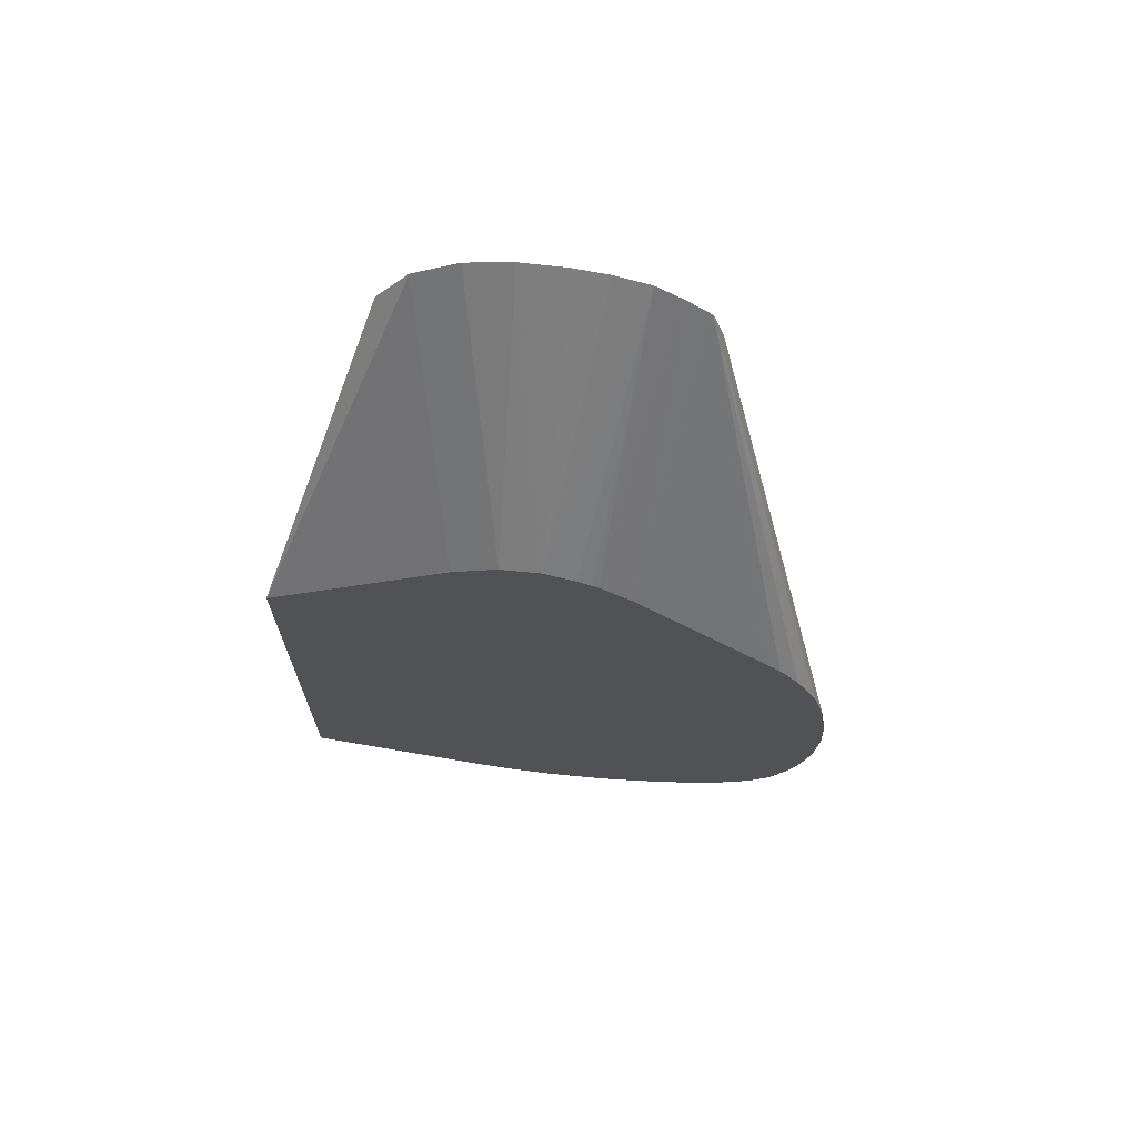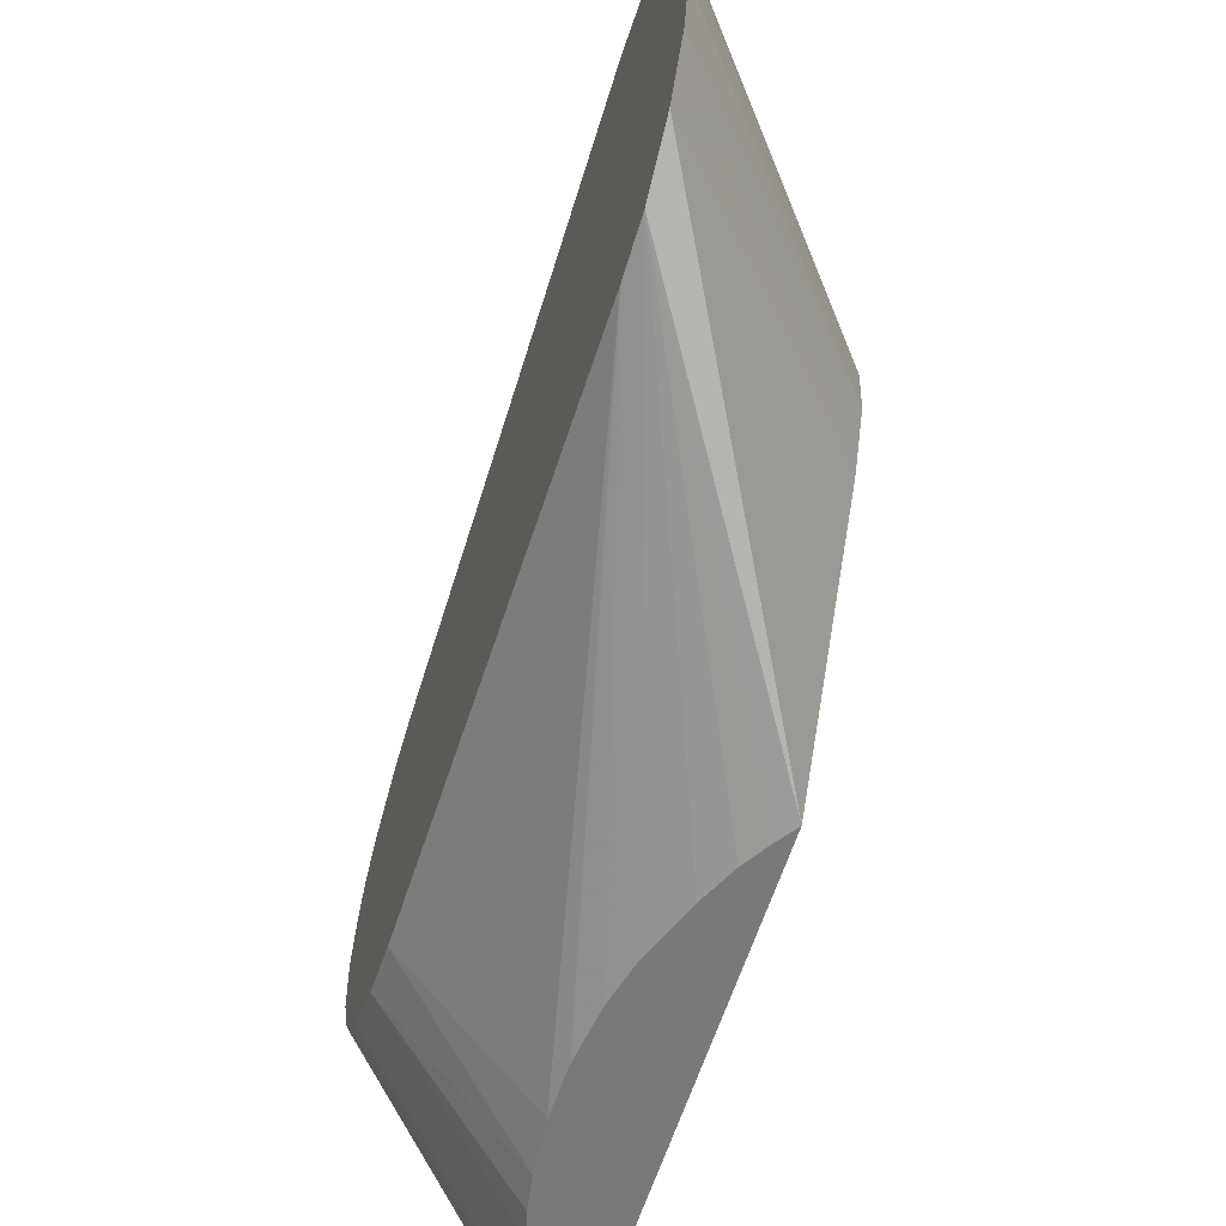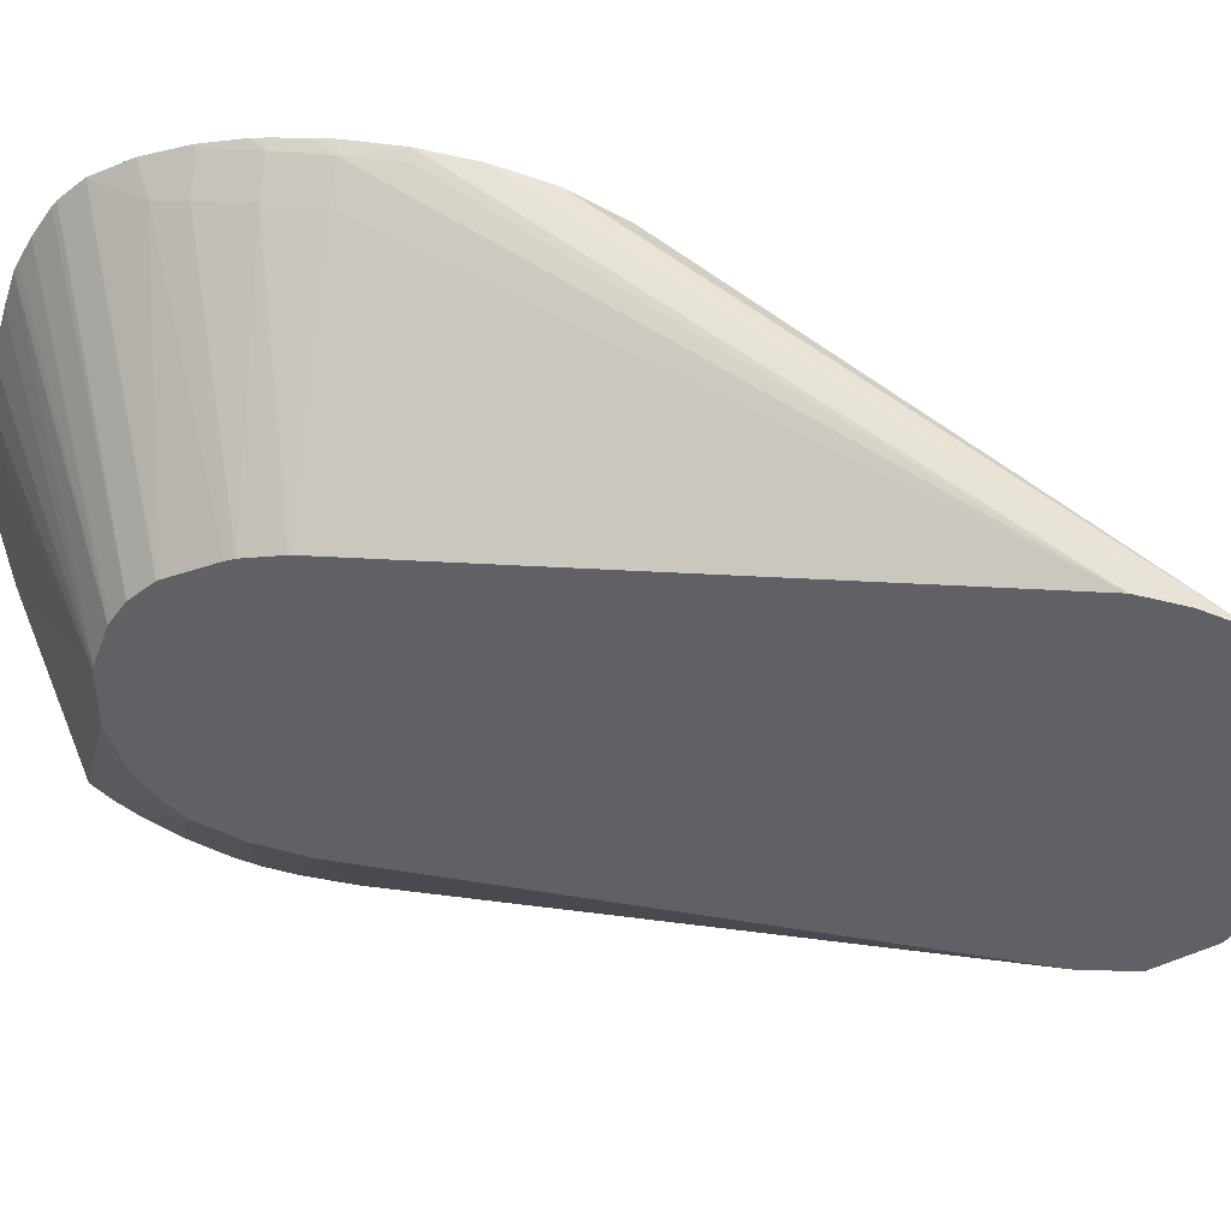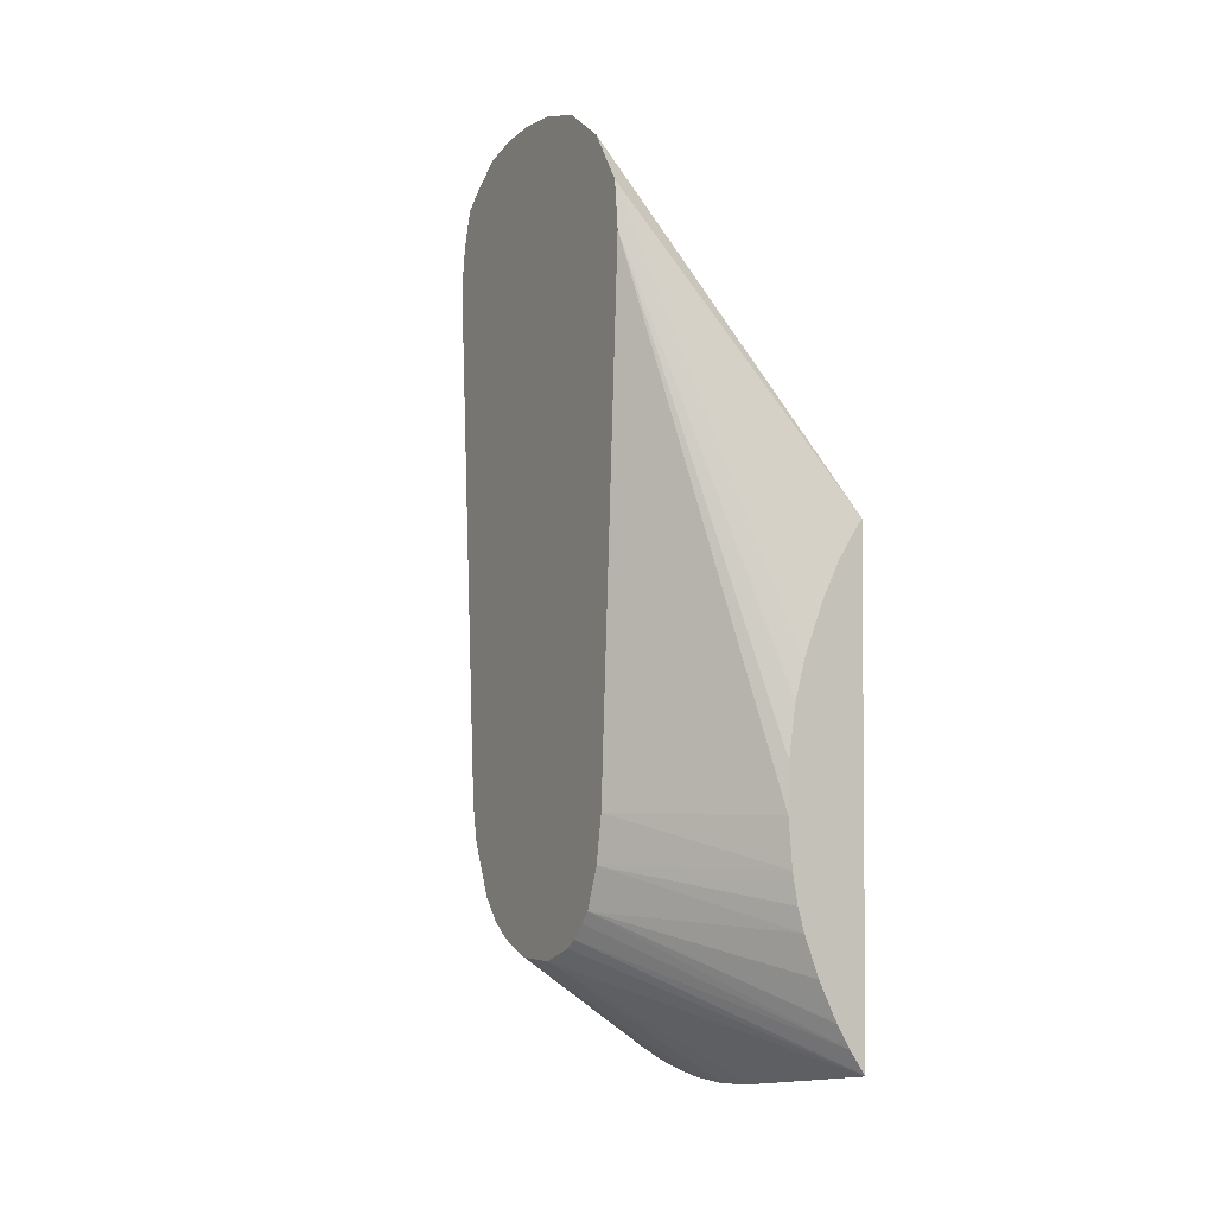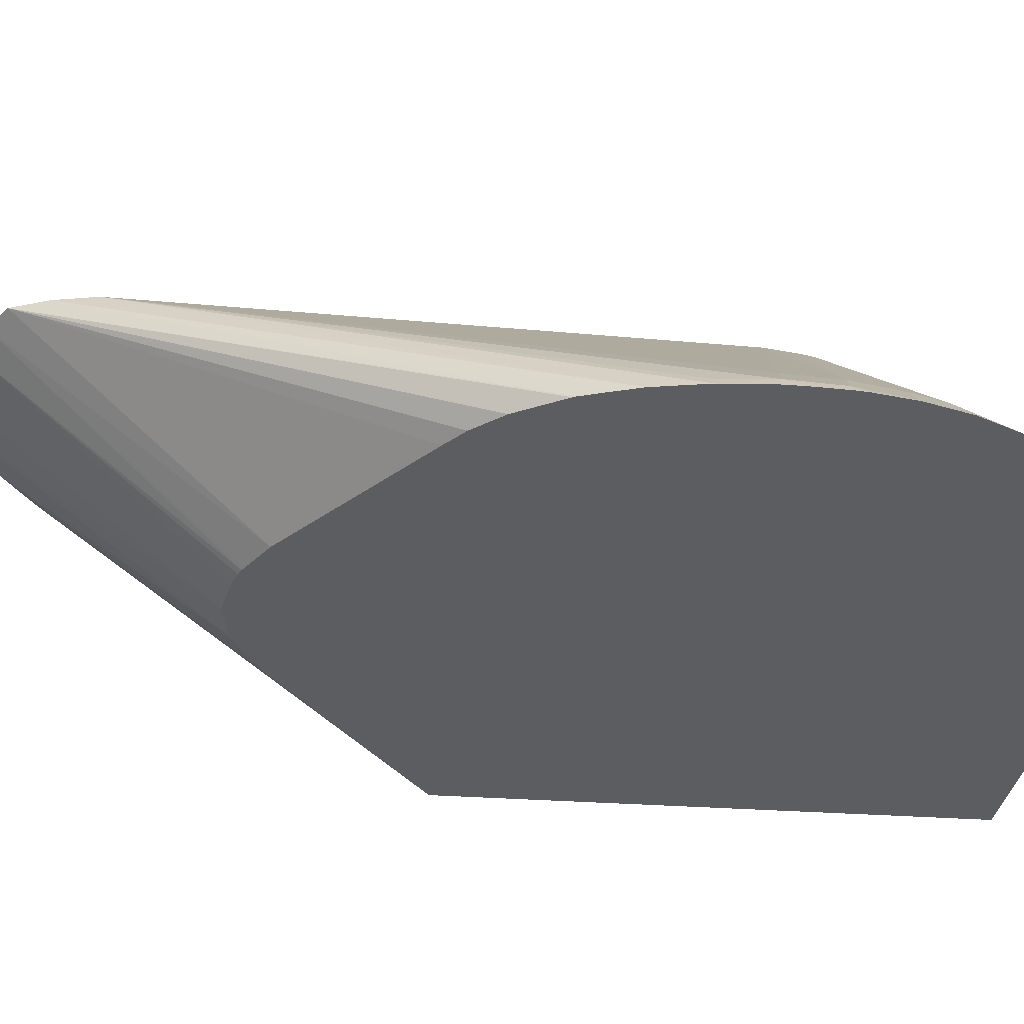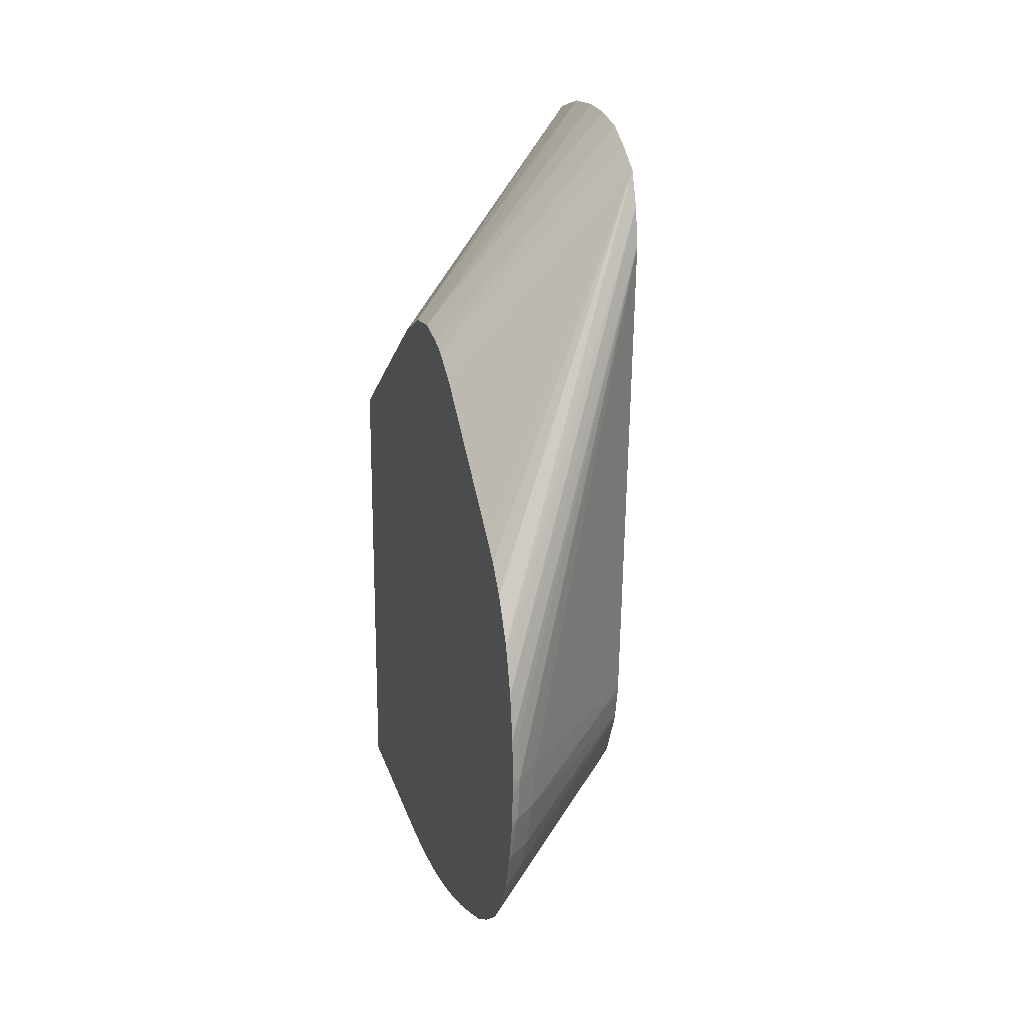
<metadata>
{"format":"obj","ext":"obj","renderer":"f3d","projection":"perspective","resolution":1024,"background":"white","views":[{"elev":68.7,"azim":-83.0,"up":"+Y"},{"elev":-57.9,"azim":163.0,"up":"+Z"},{"elev":39.5,"azim":98.4,"up":"+Z"},{"elev":-3.0,"azim":151.2,"up":"+Y"},{"elev":54.0,"azim":-87.1,"up":"+Z"},{"elev":18.4,"azim":-18.1,"up":"+Y"}]}
</metadata>
<code>
v 0.01071 -0.01204 0.01978
v 0.011 -0.01204 0.0196
v 0.01071 -0.01062 0.01973
v 0.01071 -0.01258 0.01976
v 0.01096 -0.01062 0.01956
v 0.01094 -0.01345 0.01953
v 0.01168 -0.01345 0.01883
v 0.01174 -0.01204 0.01889
v 0.01642 0.003652 0.01499
v 0.01071 -0.009204 0.01952
v 0.01071 -0.01345 0.01969
v 0.01071 -0.01384 0.01965
v 0.01071 -0.01495 0.01941
v 0.01079 -0.01487 0.01936
v 0.01153 -0.01487 0.01865
v 0.01642 -0.01314 0.01385
v 0.01642 -0.01211 0.01406
v 0.01642 -0.01204 0.01407
v 0.01642 0.004854 0.0148
v 0.01071 -0.008216 0.01925
v 0.01071 -0.01614 0.01901
v 0.01139 -0.01574 0.01849
v 0.01642 -0.01338 0.01376
v 0.01642 0.005939 0.01444
v 0.01071 -0.007753 0.01911
v 0.01071 -0.0172 0.01846
v 0.0112 -0.01669 0.01818
v 0.01642 -0.01478 0.01311
v 0.01642 -0.0147 0.01315
v 0.01642 0.006576 0.01366
v 0.01071 -0.000854 0.01313
v 0.01071 -0.004872 0.01723
v 0.01071 -0.005441 0.01778
v 0.01071 -0.006315 0.01842
v 0.01071 -0.007666 0.01908
v 0.01071 -0.01785 0.01787
v 0.01642 -0.01542 0.01253
v 0.01642 0.007146 0.01282
v 0.01071 -0.0001053 0.01215
v 0.01071 -0.0001867 0.01226
v 0.01071 -0.01798 0.01771
v 0.01642 -0.01579 0.01199
v 0.01642 0.007461 0.01172
v 0.01071 0.0005105 0.01053
v 0.01071 0.0001931 0.01154
v 0.01071 -1.039e-05 0.01198
v 0.01071 -0.01847 0.01698
v 0.01642 -0.01587 0.01187
v 0.01642 0.007607 0.01062
v 0.01071 0.0004969 0.01031
v 0.01642 0.007588 0.009232
v 0.01071 -0.01883 0.01632
v 0.01642 -0.01627 0.01077
v 0.01071 -0.01896 0.01608
v 0.01071 0.0004345 0.009329
v 0.01642 0.007263 0.007799
v 0.01642 -0.0163 0.01063
v 0.01071 -0.01926 0.01519
v 0.01071 -0.01964 0.01389
v 0.01071 0.000307 0.00904
v 0.01642 0.006378 0.006382
v 0.01071 -0.0002111 0.007915
v 0.01642 -0.01627 0.009214
v 0.01071 -0.01988 0.01273
v 0.01071 -0.01998 0.01205
v 0.01071 -0.02004 0.01153
v 0.01371 -0.01811 0.01063
v 0.01299 -0.01857 0.009214
v 0.01642 0.006373 0.006375
v 0.01071 -0.004212 0.002109
v 0.01642 -0.01581 0.008012
v 0.01071 -0.01992 0.007799
v 0.01071 -0.01889 0.002109
v 0.01071 -0.02011 0.01063
v 0.01071 -0.02009 0.009214
v 0.01642 0.004924 0.005339
v 0.01104 -0.004684 0.002109
v 0.01642 -0.01554 0.007645
v 0.01071 -0.01888 0.002109
v 0.01642 0.003541 0.005182
v 0.01283 -0.009014 0.002109
v 0.01258 -0.008024 0.002109
v 0.01254 -0.00791 0.002109
v 0.01196 -0.006372 0.002109
v 0.01195 -0.006356 0.002109
v 0.01149 -0.005401 0.002109
v 0.01105 -0.004693 0.002109
v 0.01119 -0.01818 0.002109
v 0.01642 -0.01507 0.007178
v 0.01642 -0.01204 0.006098
v 0.01309 -0.01204 0.002109
v 0.01306 -0.01062 0.002109
v 0.01305 -0.0106 0.002109
v 0.01285 -0.009112 0.002109
v 0.01159 -0.01748 0.002109
v 0.01642 -0.01471 0.00686
v 0.01642 -0.01345 0.006358
v 0.01296 -0.01345 0.002109
v 0.0116 -0.01747 0.002109
v 0.01216 -0.01629 0.002109
v 0.01261 -0.01508 0.002109
v 0.0128 -0.01437 0.002109
f 53 54 58
f 50 51 55
f 56 62 60
f 56 61 62
f 53 59 57
f 53 58 59
f 51 56 55
f 57 59 64
f 55 56 60
f 57 64 65
f 63 68 72
f 57 66 67
f 57 67 68
f 57 68 63
f 61 69 70
f 61 70 62
f 63 72 73
f 63 73 71
f 48 54 53
f 66 74 67
f 67 74 68
f 57 65 66
f 48 52 54
f 26 28 27
f 44 51 50
f 24 30 31
f 68 74 75
f 24 31 32
f 24 32 33
f 24 33 34
f 24 34 35
f 24 35 25
f 26 36 28
f 28 36 37
f 30 38 39
f 47 52 48
f 30 39 40
f 36 41 37
f 37 41 42
f 38 43 44
f 38 44 45
f 38 45 46
f 38 46 39
f 41 47 42
f 42 47 48
f 43 49 44
f 44 49 51
f 30 40 31
f 68 75 72
f 80 92 93
f 70 76 77
f 76 84 85
f 76 85 86
f 76 86 87
f 76 87 77
f 78 79 88
f 78 88 89
f 80 90 91
f 80 91 92
f 80 93 94
f 80 94 81
f 88 95 96
f 88 96 89
f 90 97 98
f 90 98 91
f 95 99 96
f 96 99 100
f 96 100 101
f 96 101 97
f 97 102 98
f 97 101 102
f 22 29 23
f 76 83 84
f 76 82 83
f 76 81 82
f 76 80 81
f 70 77 87
f 70 87 86
f 70 86 85
f 70 85 84
f 70 84 83
f 70 83 82
f 70 82 81
f 70 81 94
f 70 94 93
f 70 93 92
f 69 76 70
f 70 92 91
f 70 98 102
f 70 102 101
f 70 101 100
f 70 100 99
f 70 99 95
f 70 95 88
f 70 88 79
f 70 79 73
f 71 73 79
f 71 79 78
f 70 91 98
f 22 28 29
f 1 44 50
f 22 26 27
f 1 64 59
f 1 59 58
f 1 58 54
f 1 54 52
f 1 52 47
f 1 47 41
f 1 41 36
f 1 36 26
f 1 26 21
f 1 21 13
f 1 13 12
f 1 12 11
f 1 11 4
f 1 4 2
f 2 5 3
f 2 4 6
f 2 6 7
f 2 7 8
f 2 8 9
f 2 9 5
f 3 5 9
f 1 65 64
f 3 9 10
f 1 66 65
f 1 75 74
f 22 27 28
f 1 2 3
f 1 3 10
f 1 10 20
f 1 20 25
f 1 25 35
f 1 35 34
f 1 34 33
f 1 33 32
f 1 32 31
f 1 31 40
f 1 40 39
f 1 39 46
f 1 46 45
f 1 45 44
f 1 50 55
f 1 55 60
f 1 60 62
f 1 62 70
f 1 73 72
f 1 72 75
f 1 74 66
f 4 11 6
f 1 70 73
f 6 12 13
f 9 90 80
f 9 80 76
f 9 76 69
f 9 69 61
f 9 61 56
f 9 56 51
f 9 51 49
f 9 49 43
f 9 43 38
f 9 30 24
f 9 24 19
f 10 19 20
f 13 15 14
f 13 21 22
f 13 22 15
f 15 22 16
f 16 22 23
f 19 24 25
f 19 25 20
f 6 11 12
f 21 26 22
f 9 97 90
f 9 96 97
f 9 38 30
f 9 78 89
f 6 14 7
f 9 89 96
f 7 14 15
f 7 15 16
f 7 16 17
f 7 17 18
f 7 18 8
f 9 19 10
f 9 18 17
f 9 17 16
f 9 16 23
f 8 18 9
f 6 13 14
f 9 29 28
f 9 28 37
f 9 37 42
f 9 42 48
f 9 48 53
f 9 53 57
f 9 57 63
f 9 23 29
f 9 63 71
f 9 71 78

</code>
